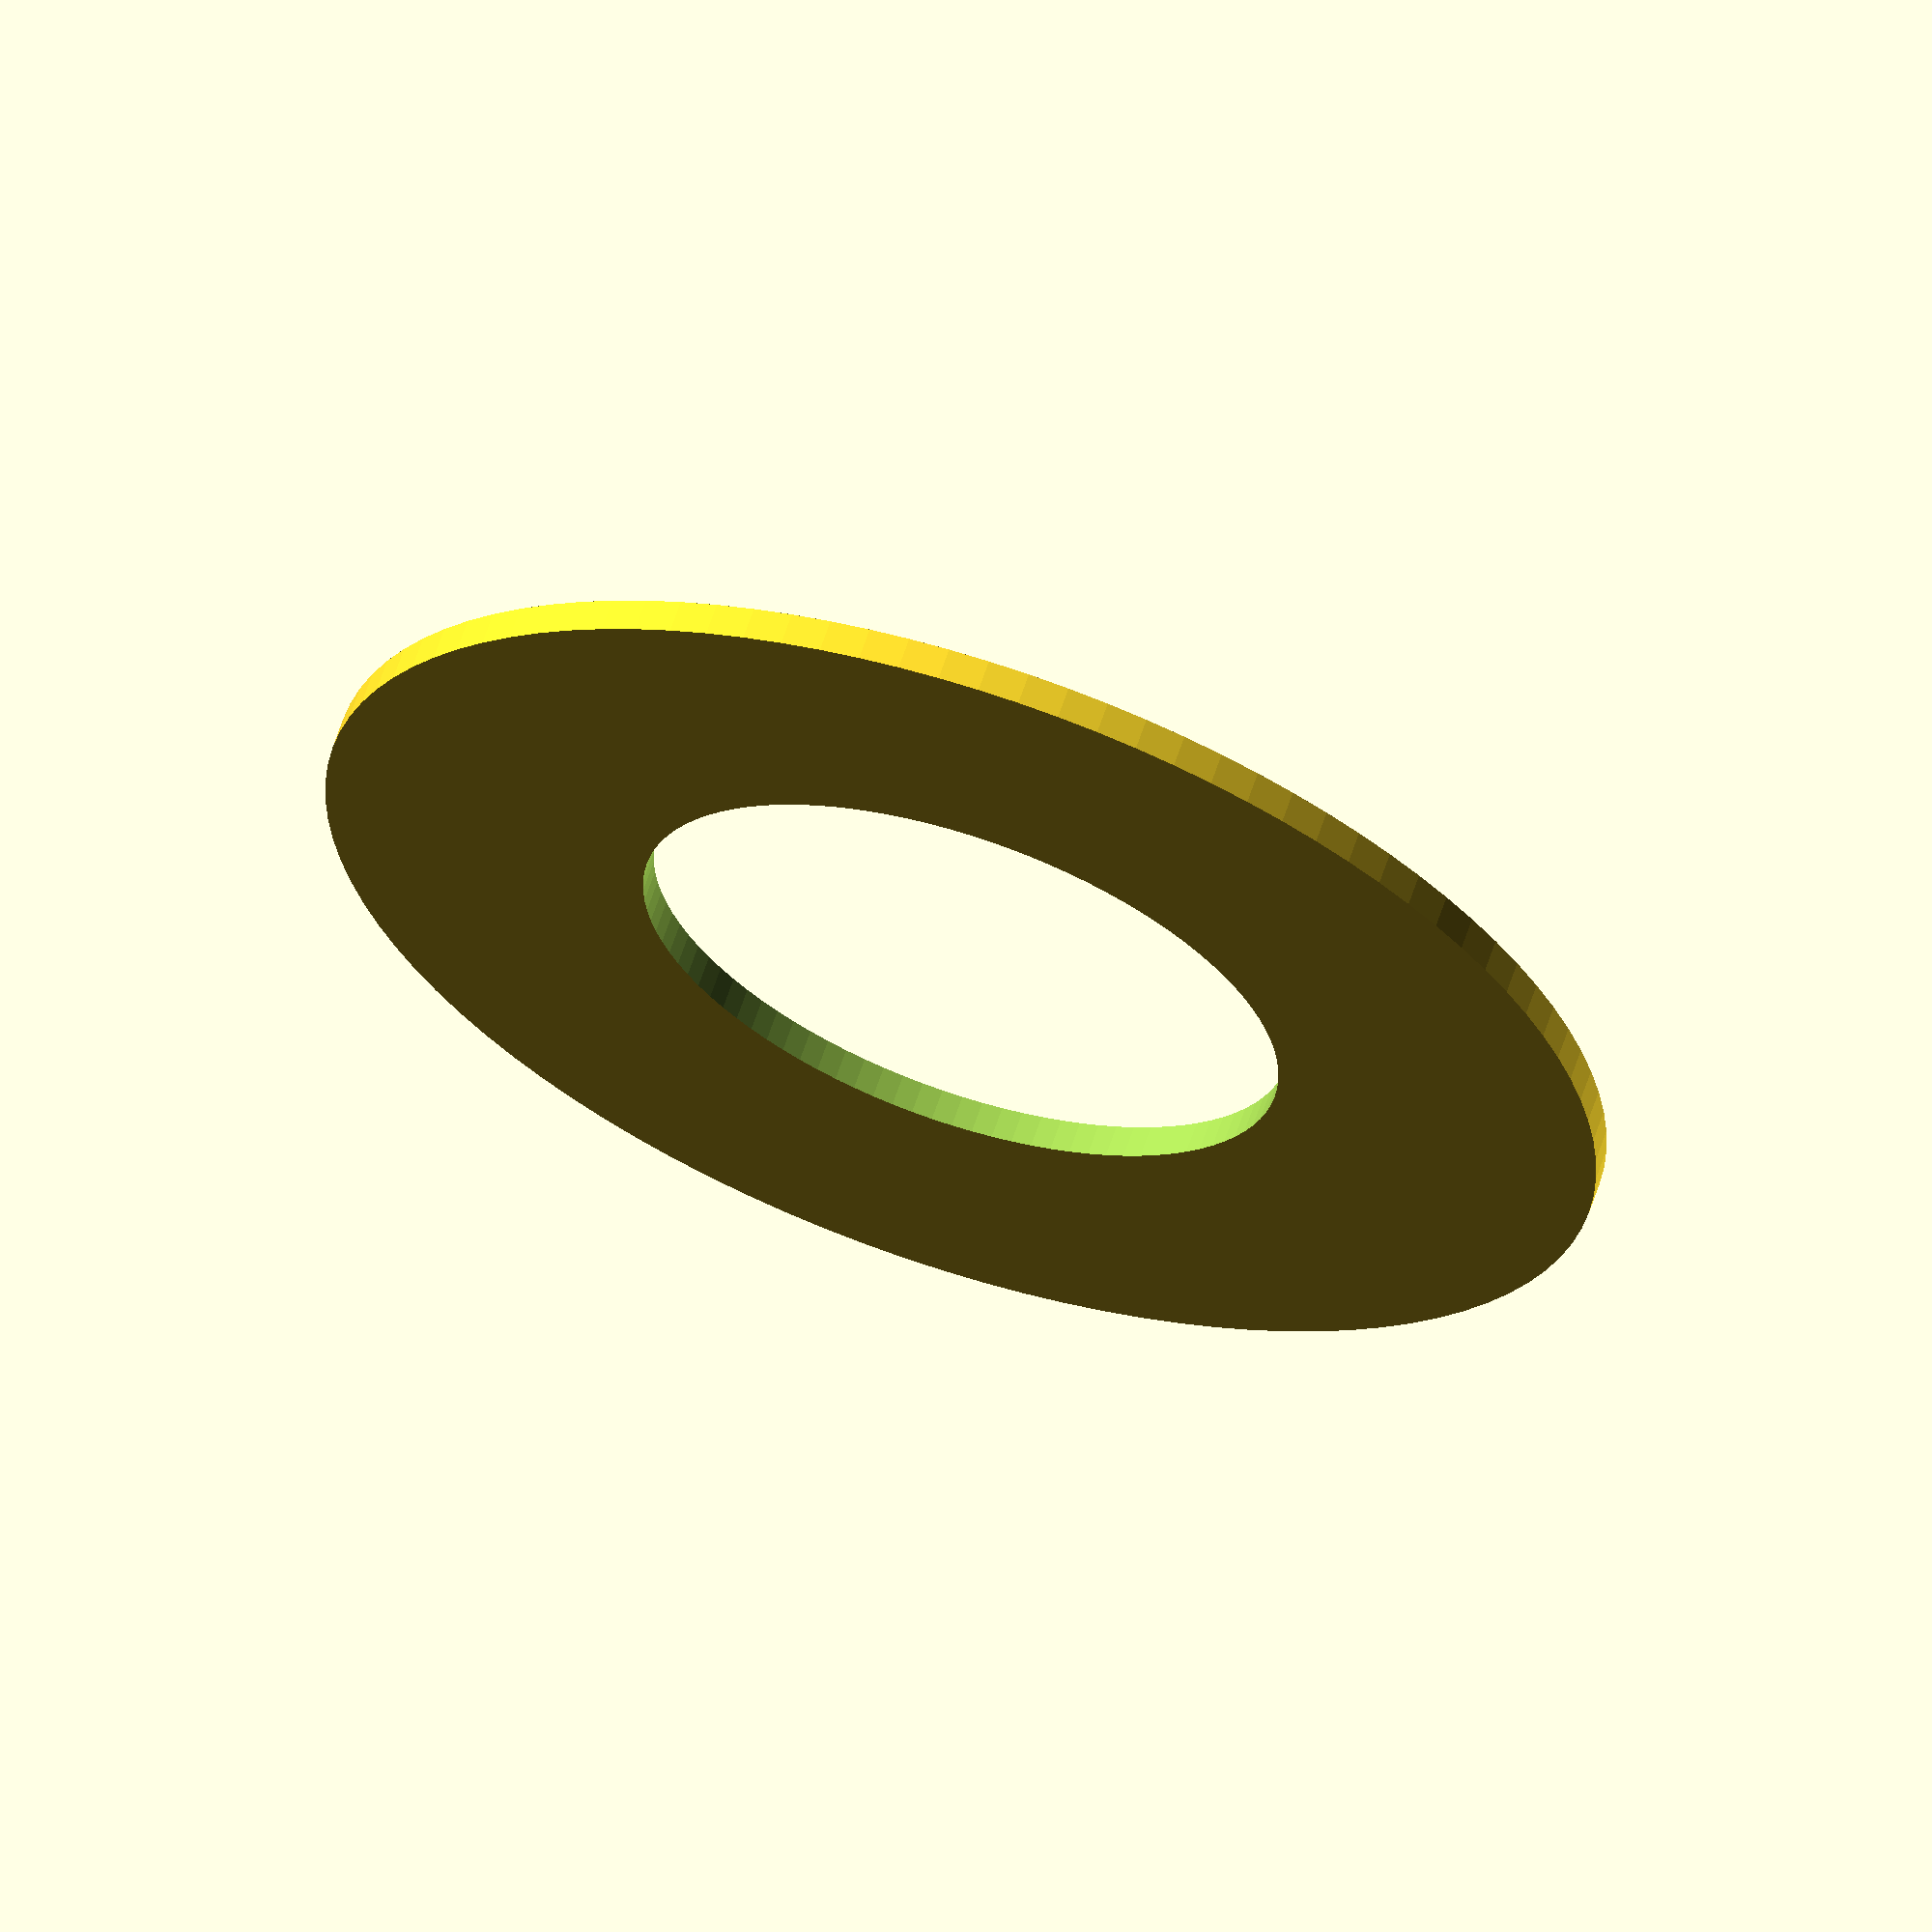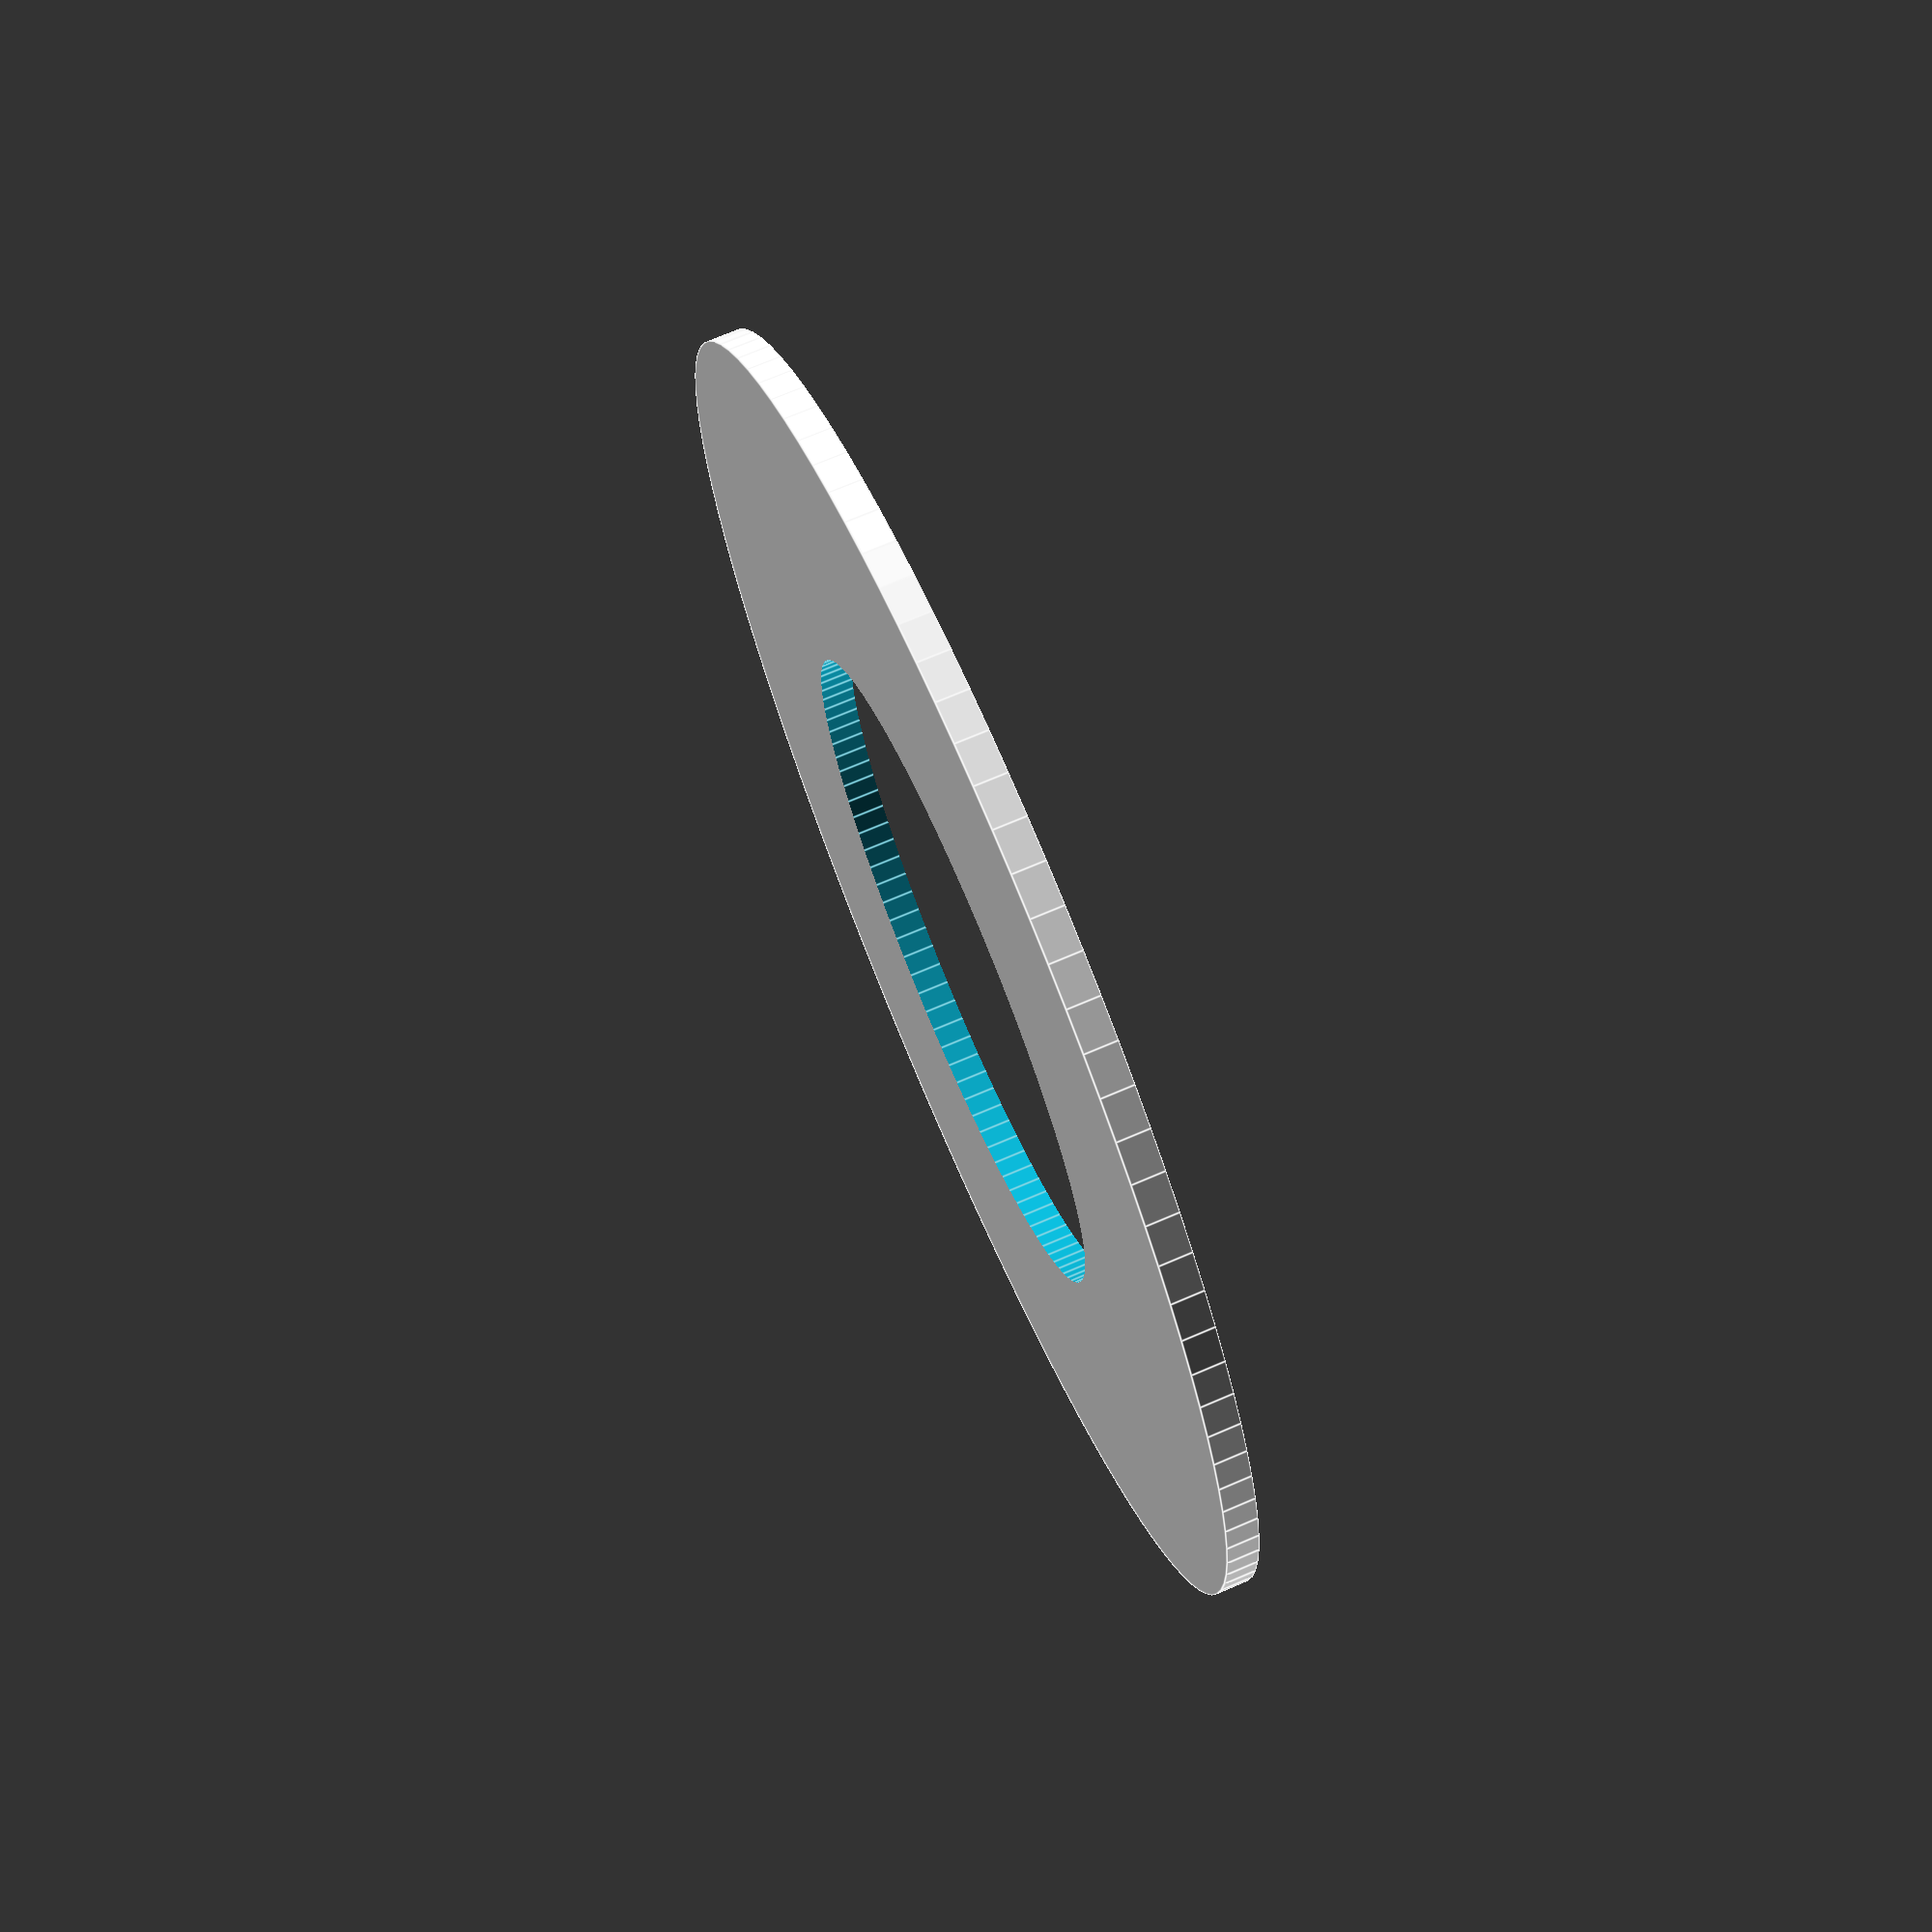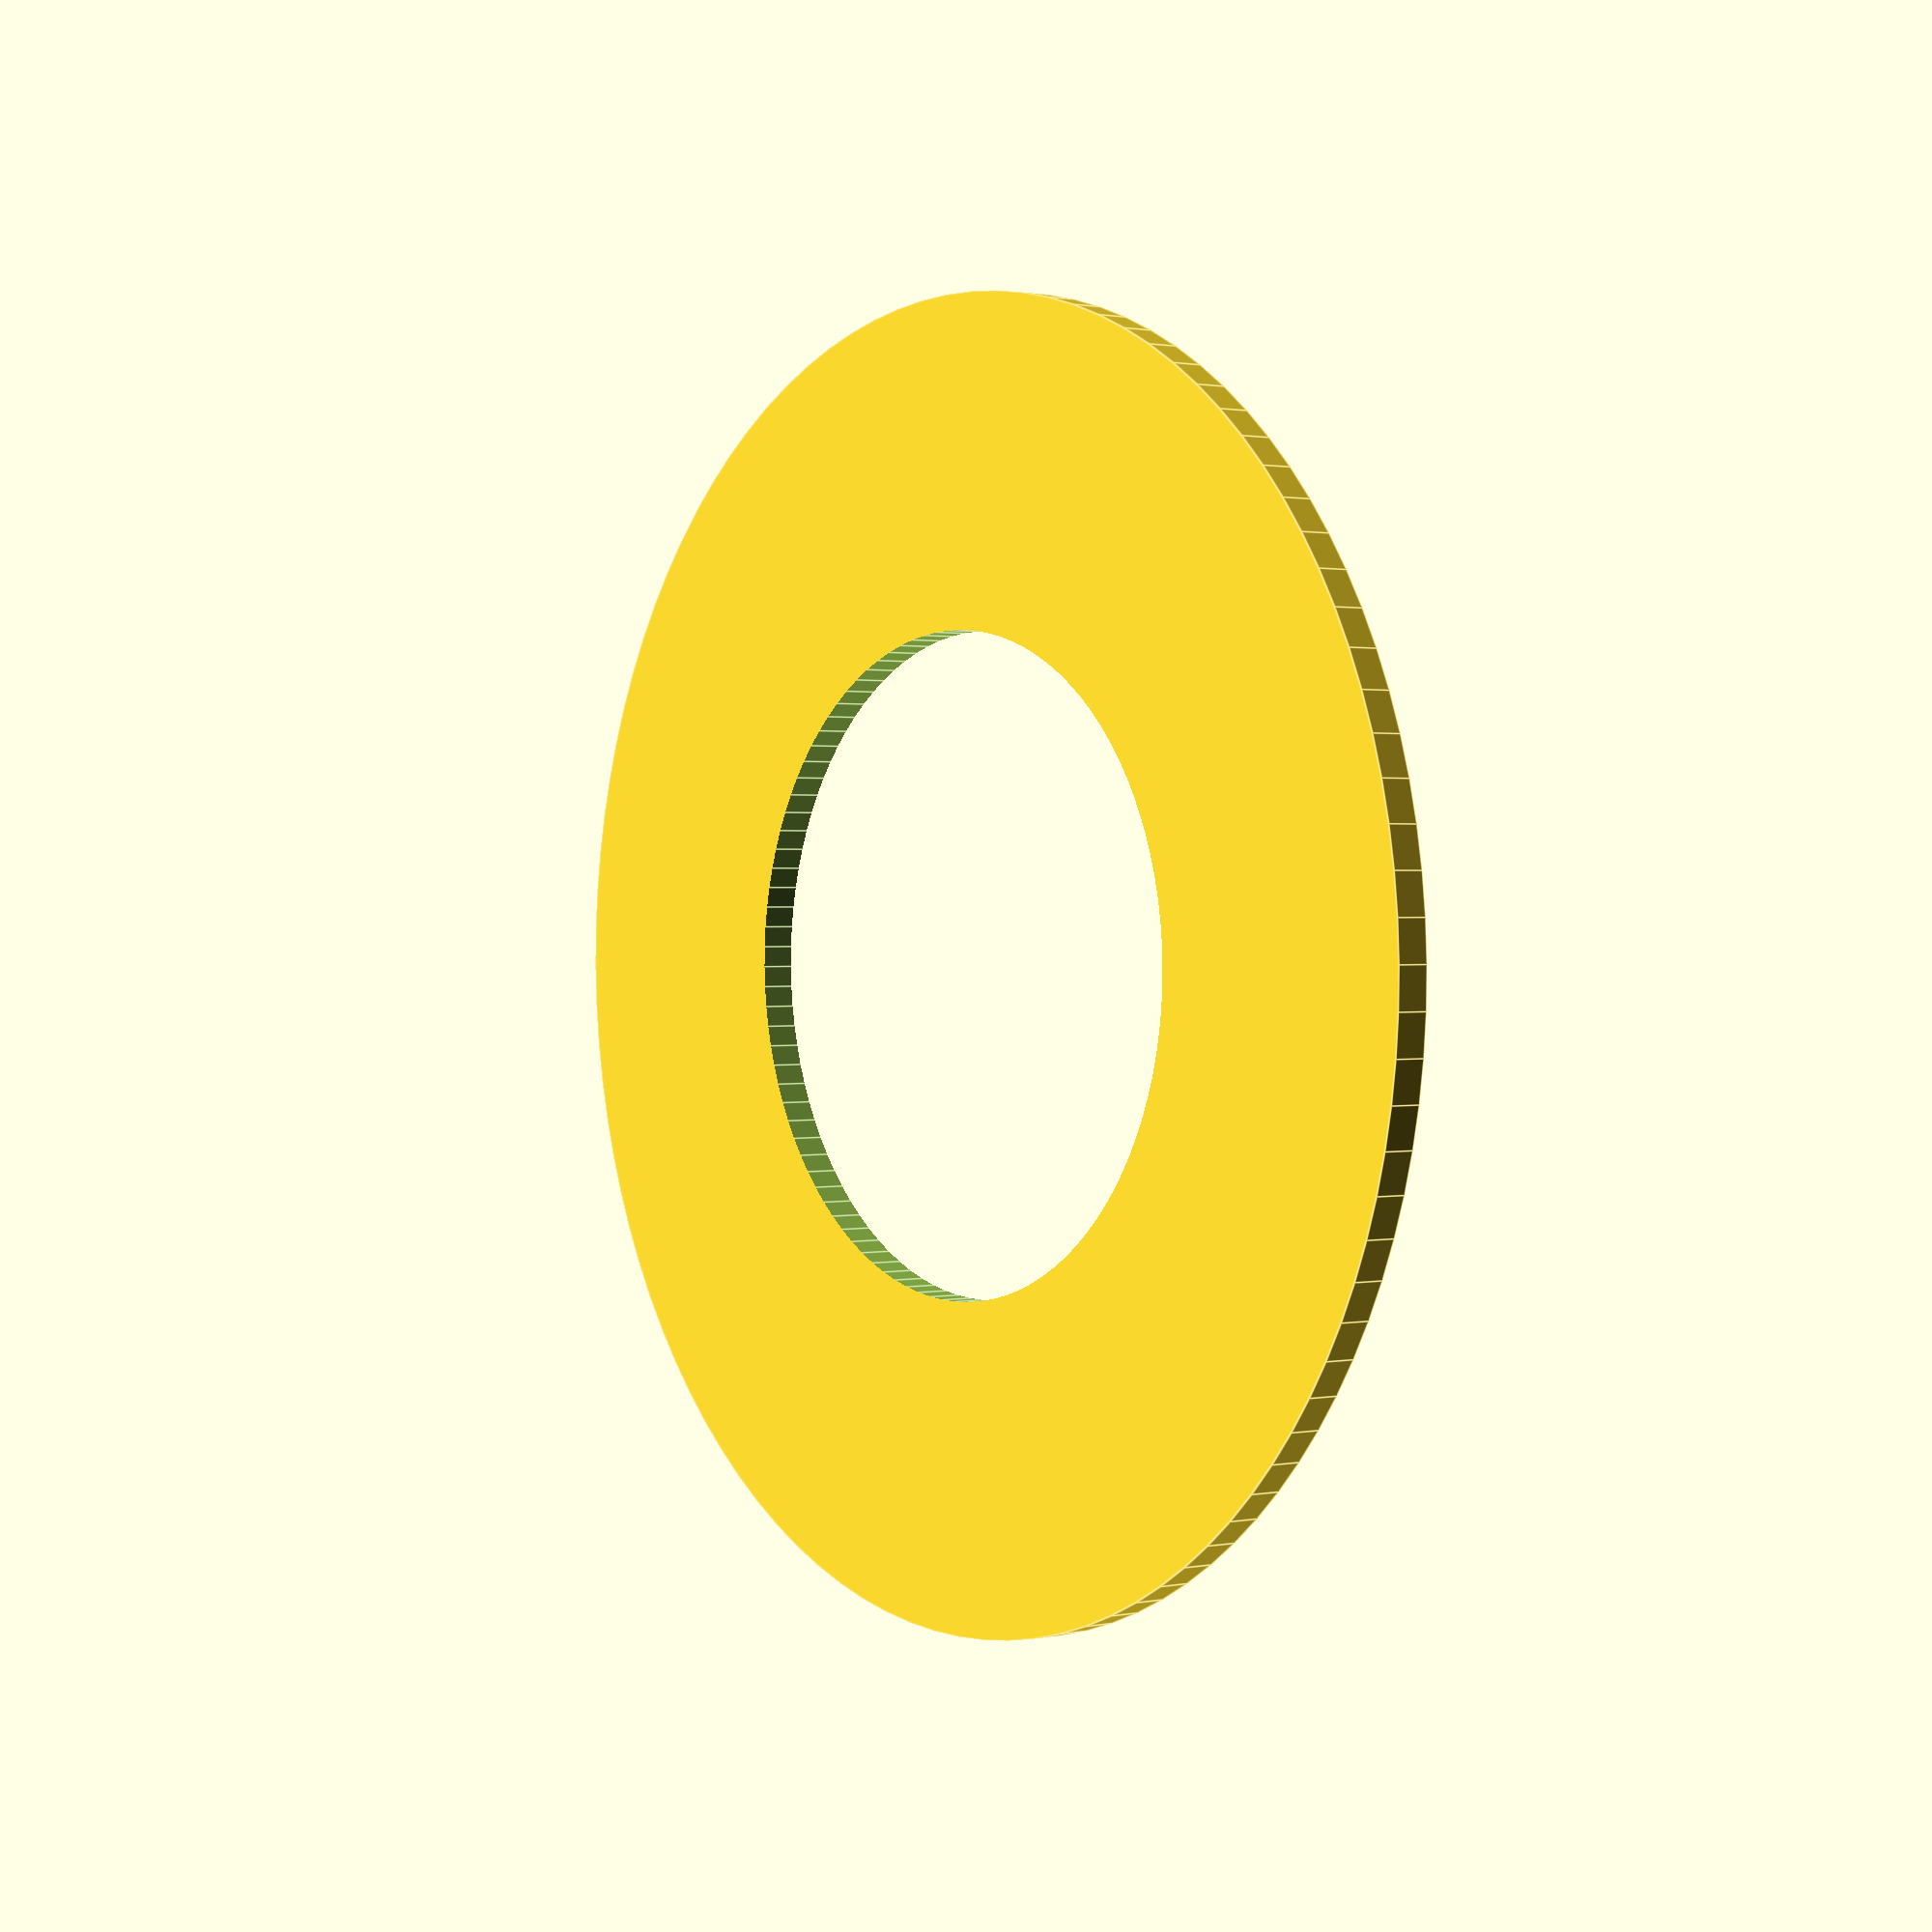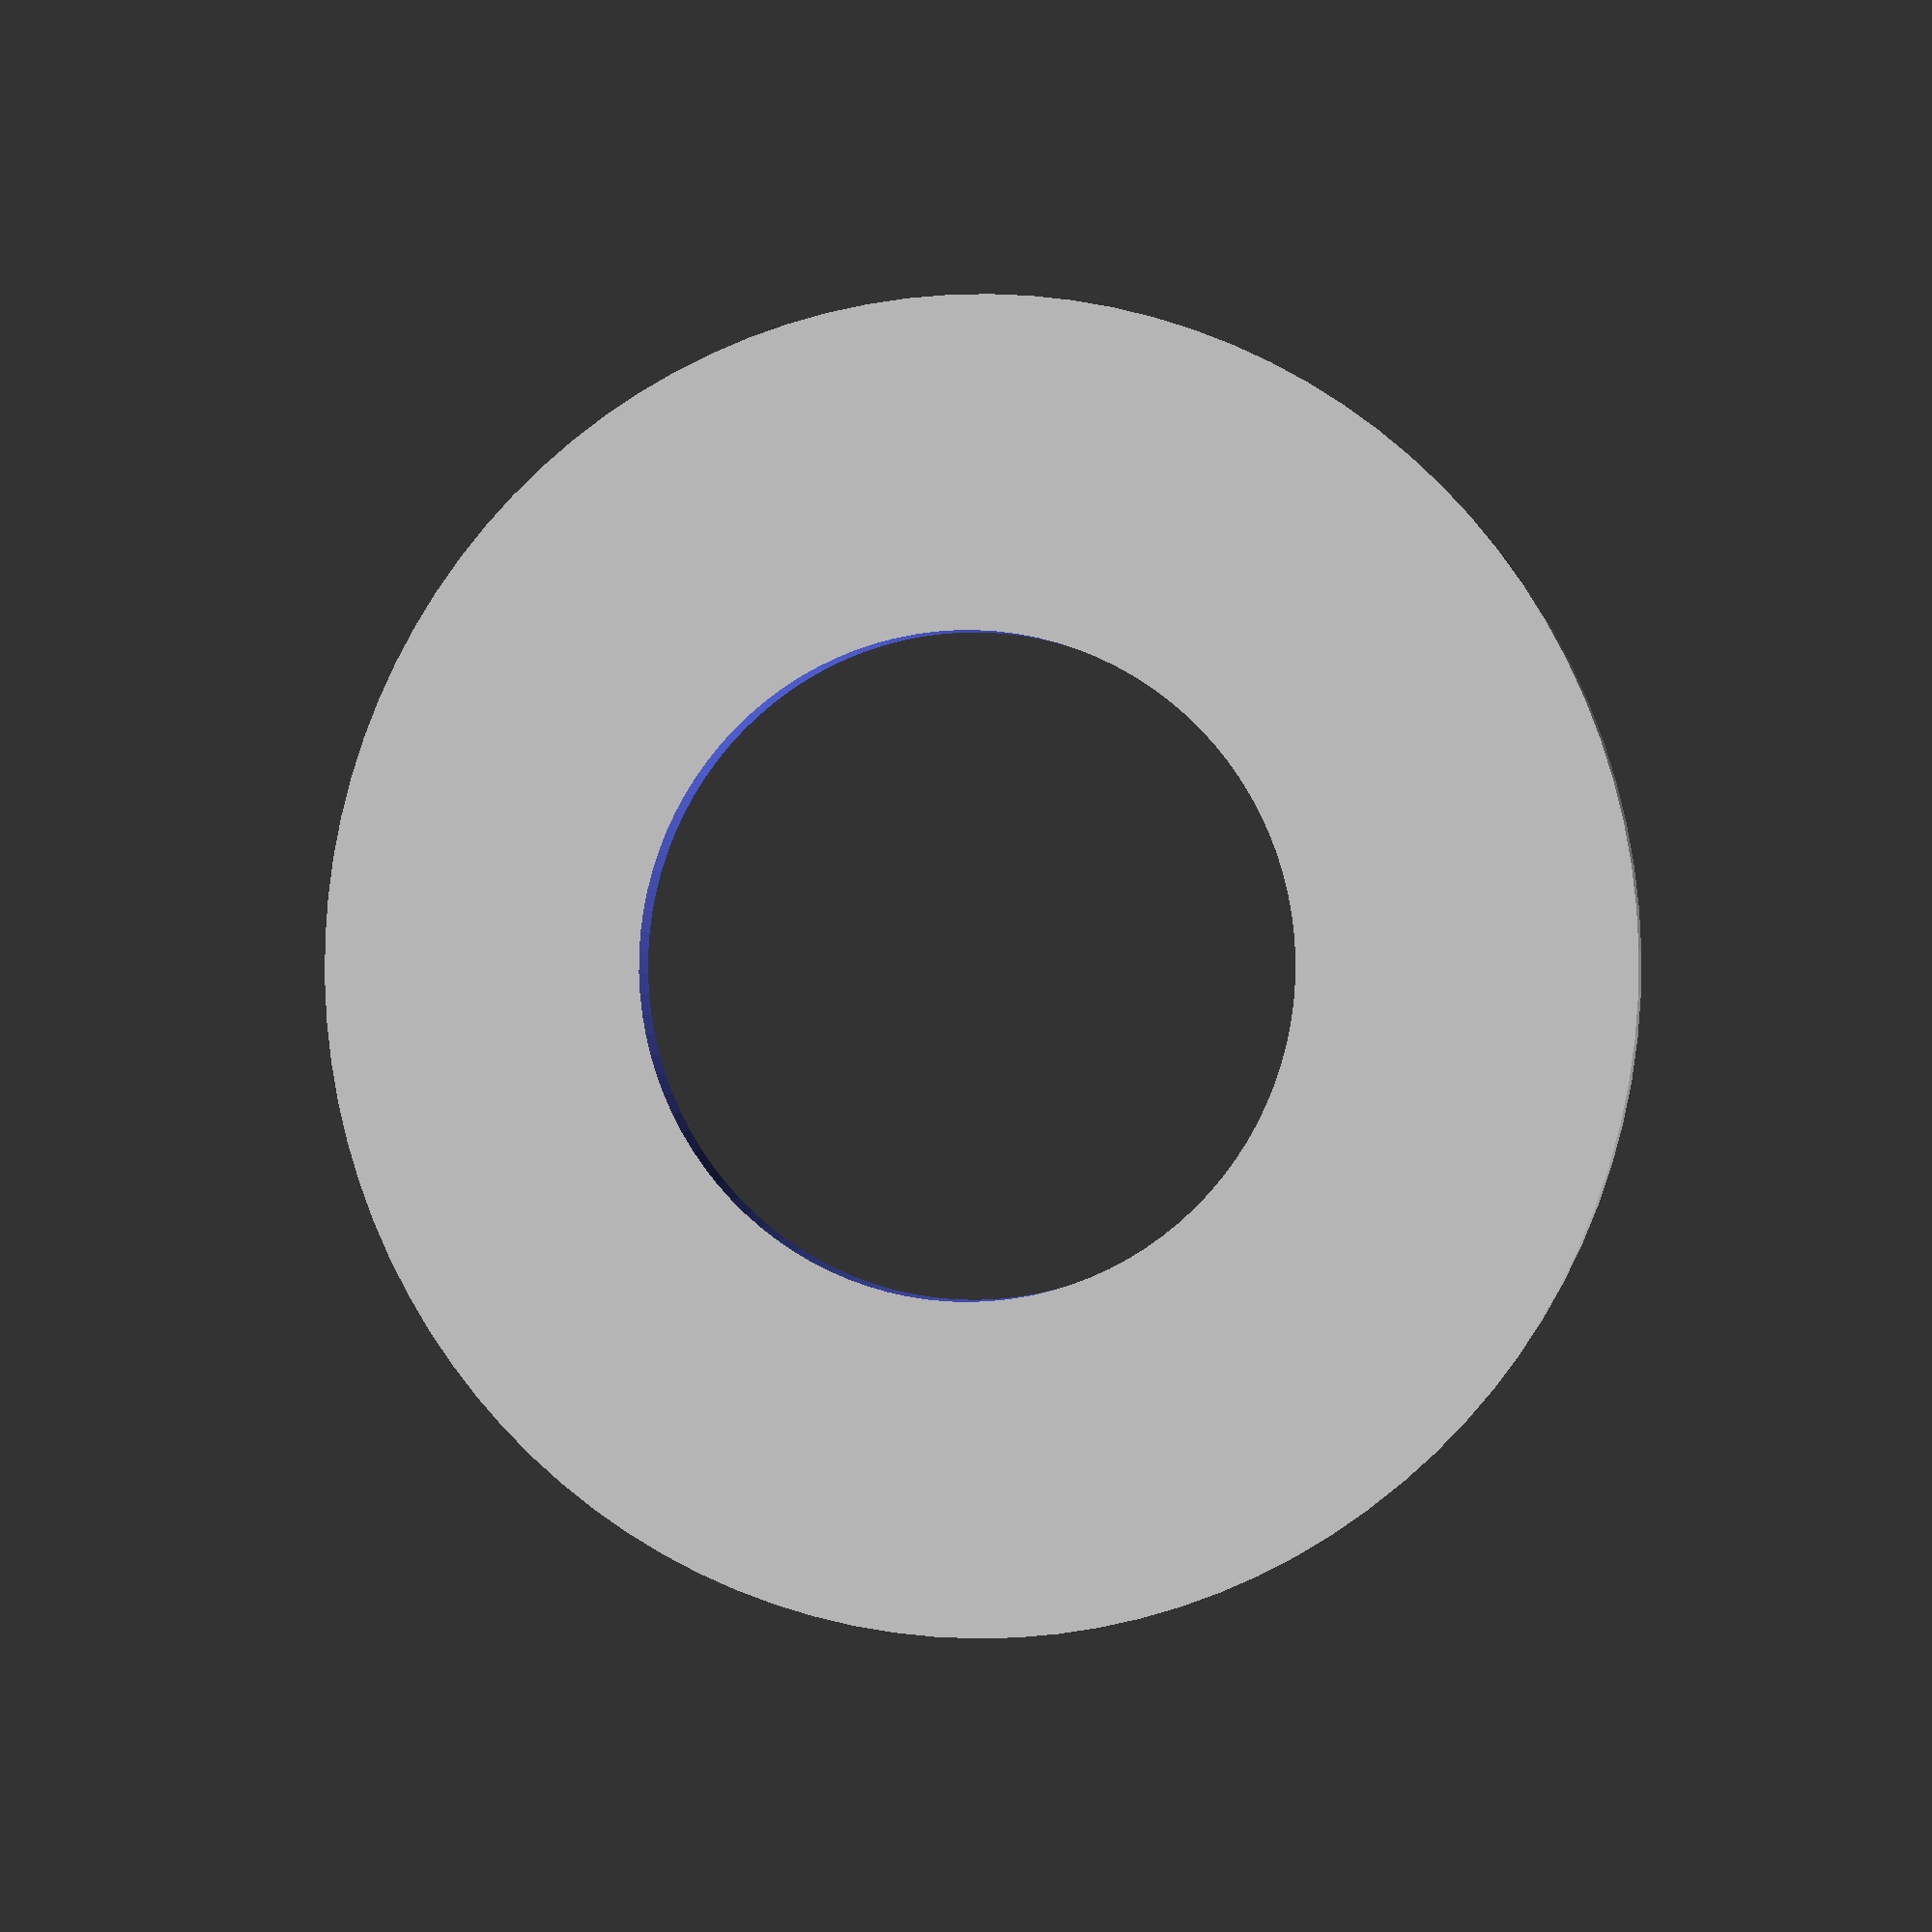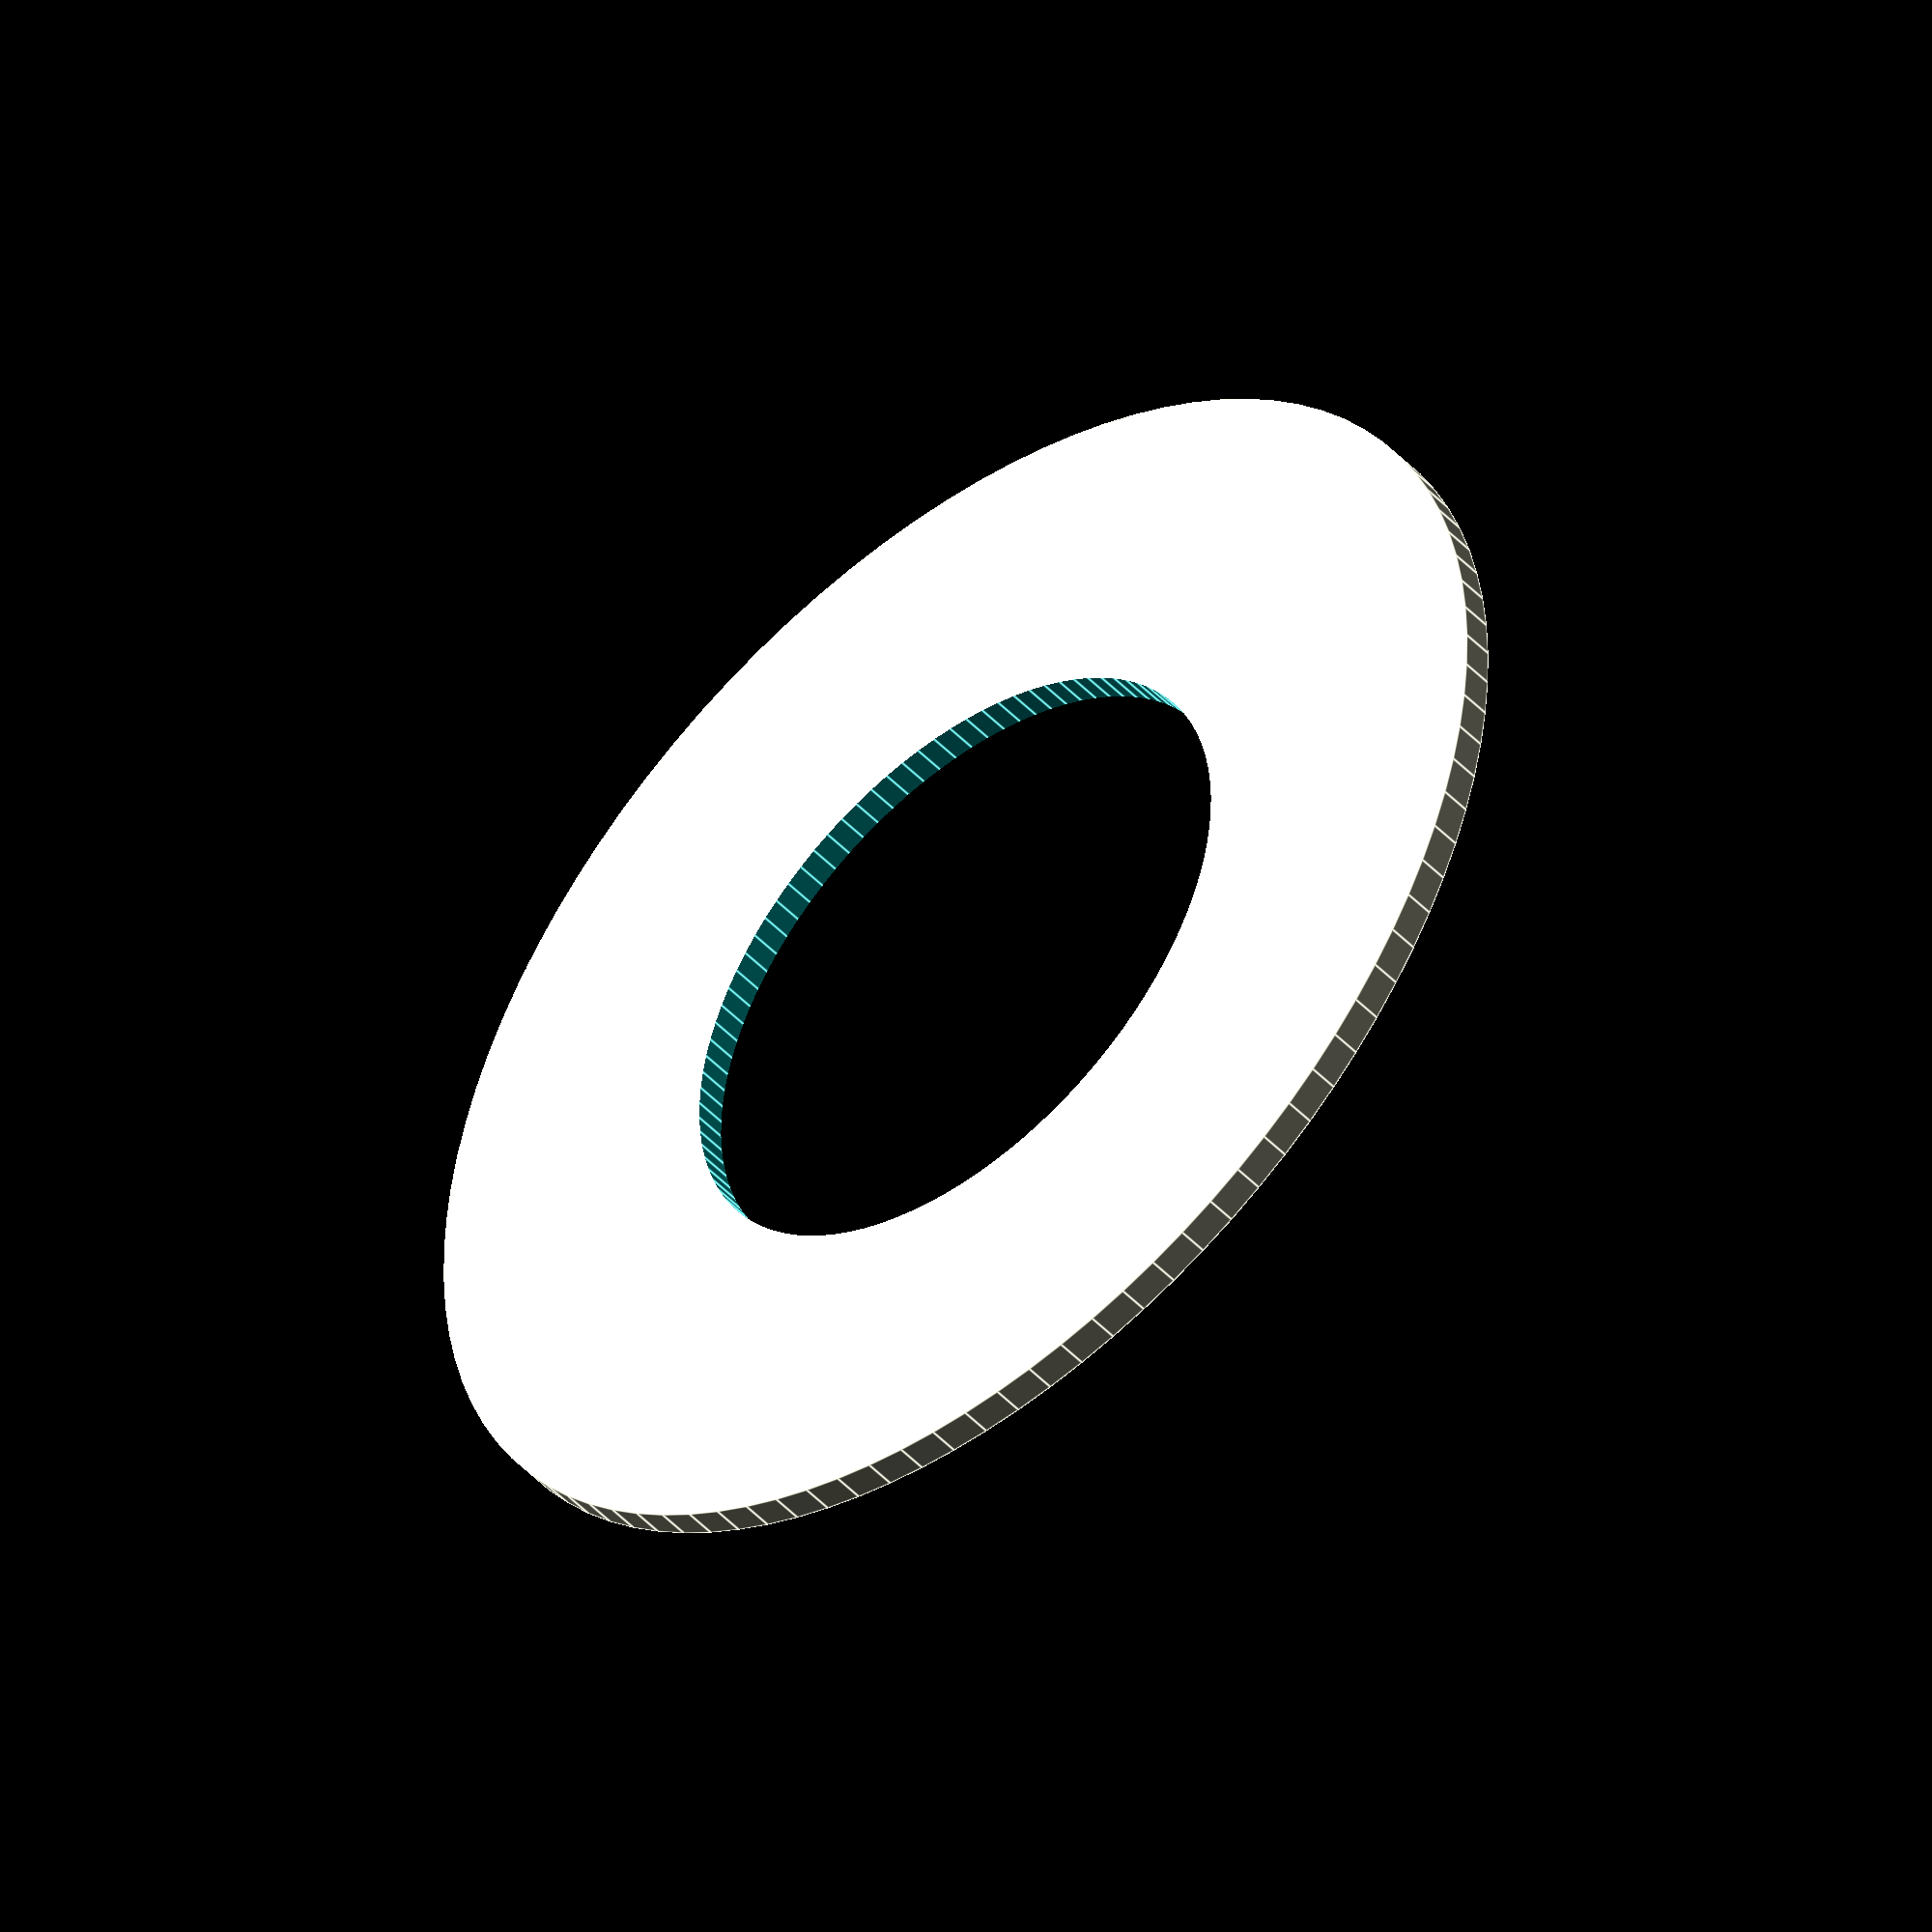
<openscad>

// Spacer Ring Component
// This code generates a flat, ring-shaped component with a smooth surface.

module spacer_ring() {
    difference() {
        // Outer cylinder
        cylinder(h = 1.0, r = 20, $fn = 100); // Reduced thickness to match the original model
        // Inner cylinder (hollow center)
        translate([0, 0, -0.5]) // Slightly lower the inner cylinder to ensure clean subtraction
        cylinder(h = 2.0, r = 10, $fn = 100); // Adjusted height for proper subtraction
    }
}

// Render the spacer ring
spacer_ring();


</openscad>
<views>
elev=116.2 azim=109.6 roll=161.6 proj=o view=wireframe
elev=108.3 azim=231.5 roll=113.2 proj=p view=edges
elev=359.0 azim=146.7 roll=53.6 proj=p view=edges
elev=0.2 azim=303.6 roll=192.3 proj=p view=wireframe
elev=226.4 azim=38.5 roll=139.8 proj=o view=edges
</views>
